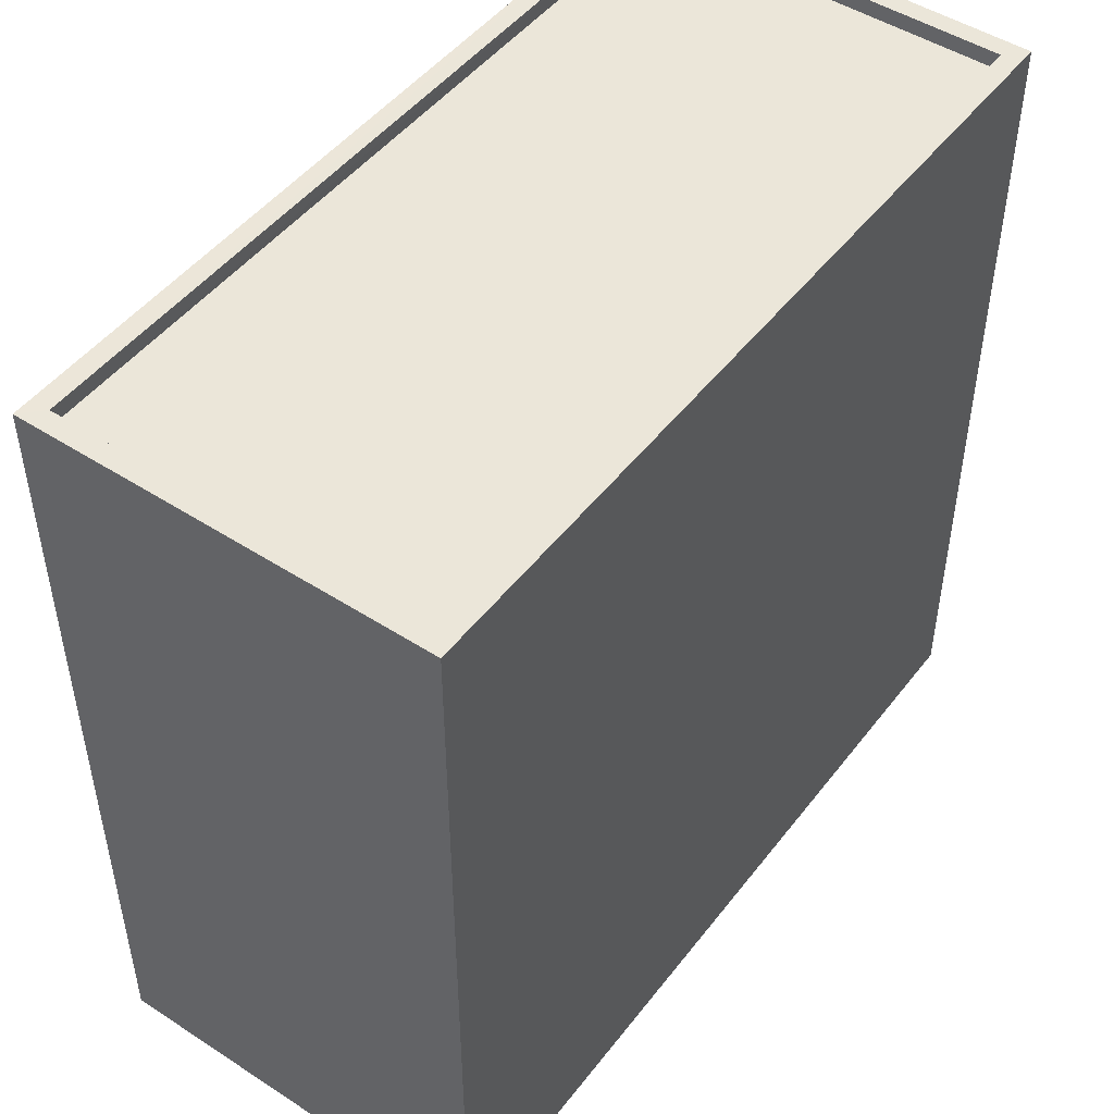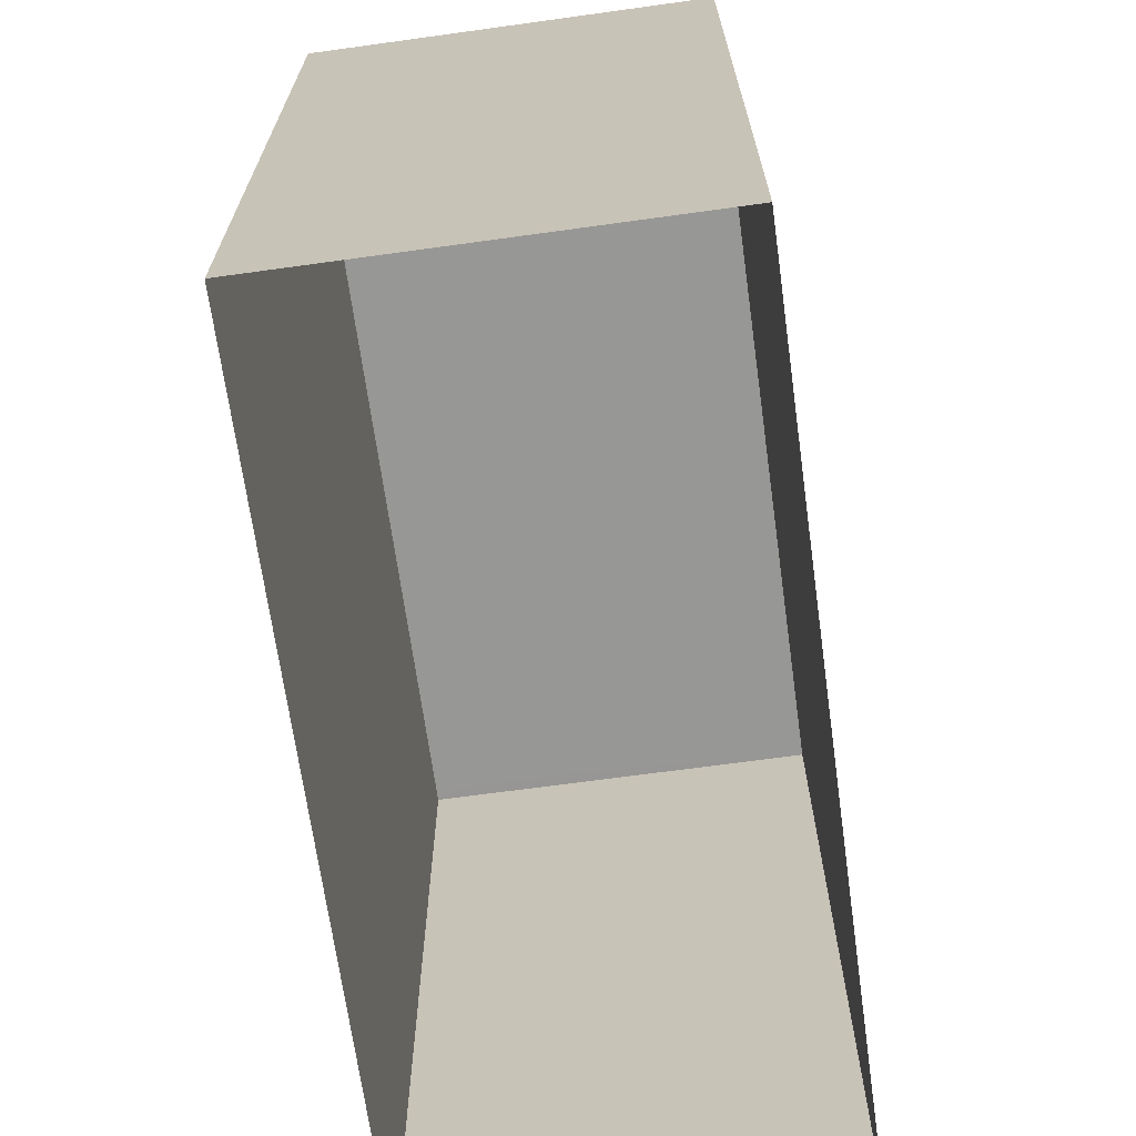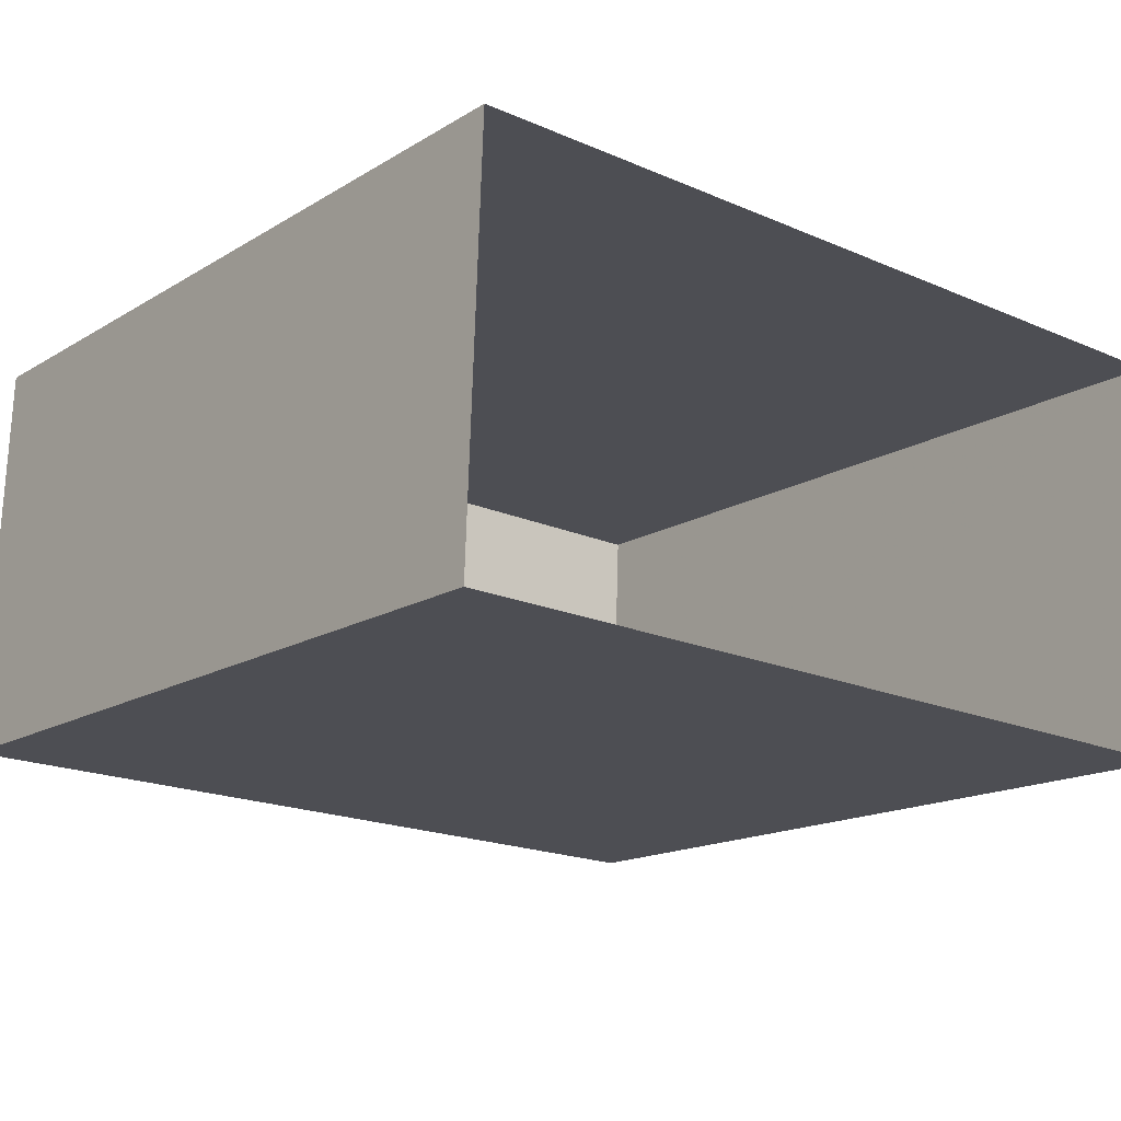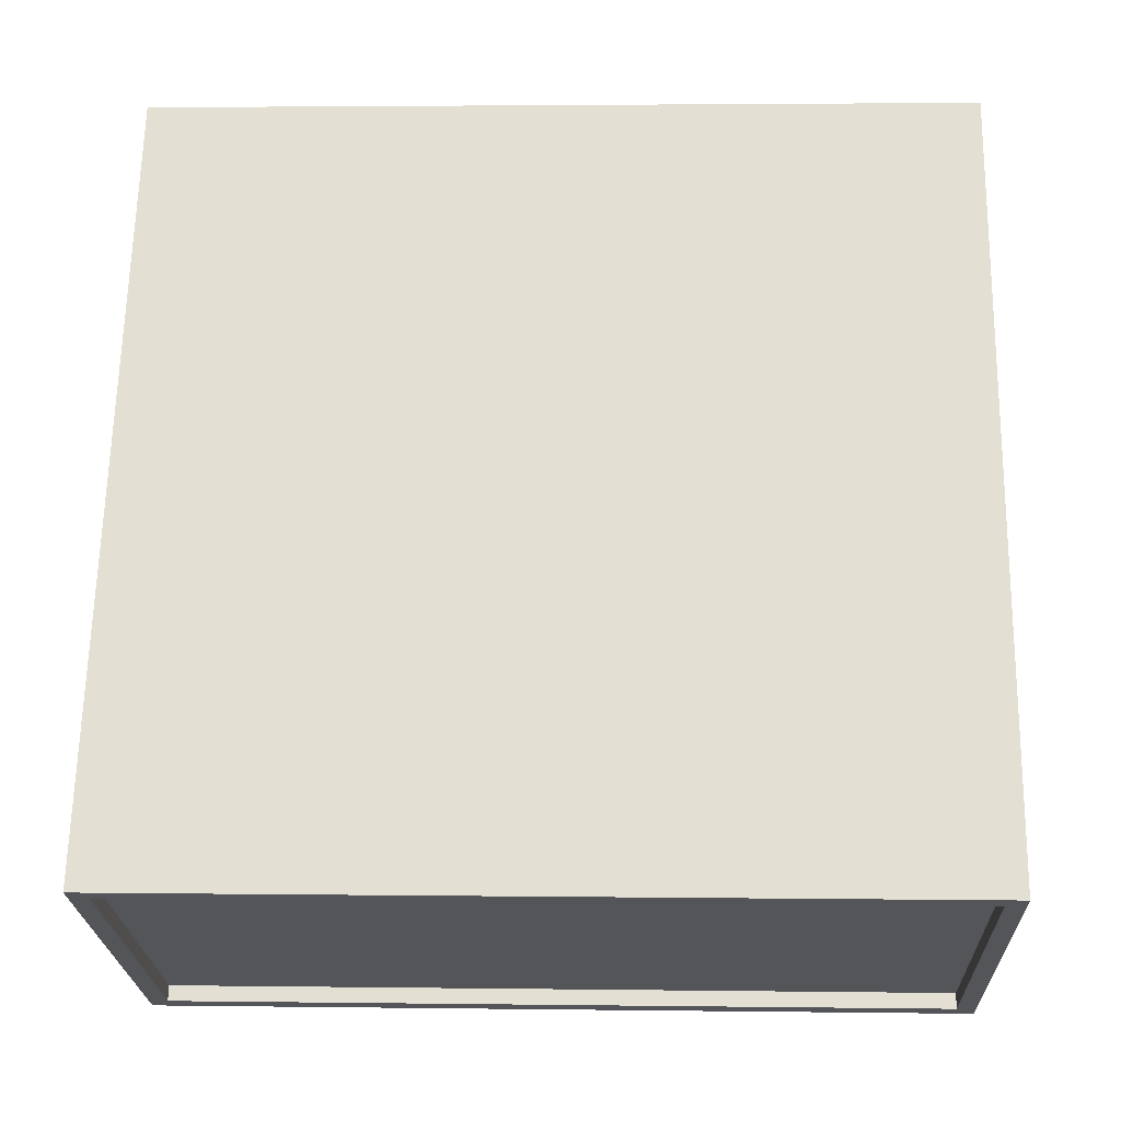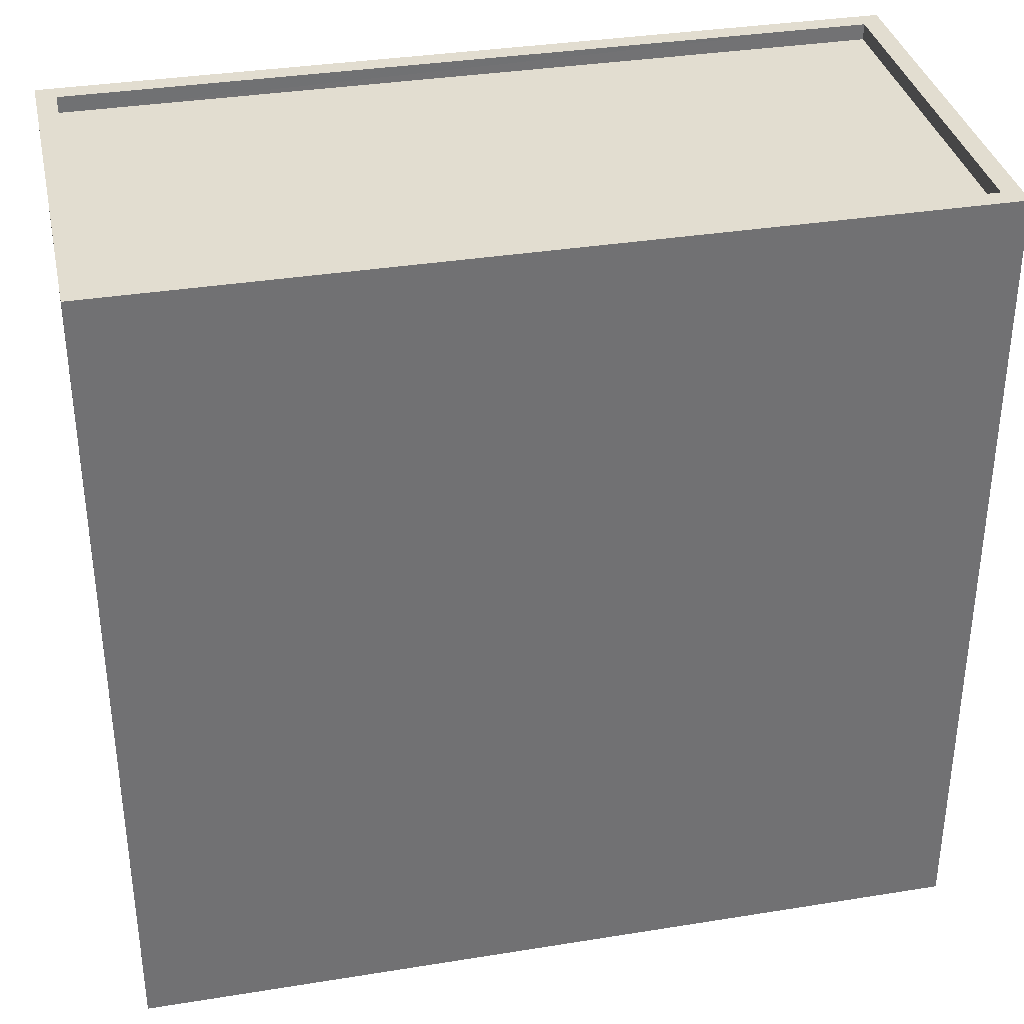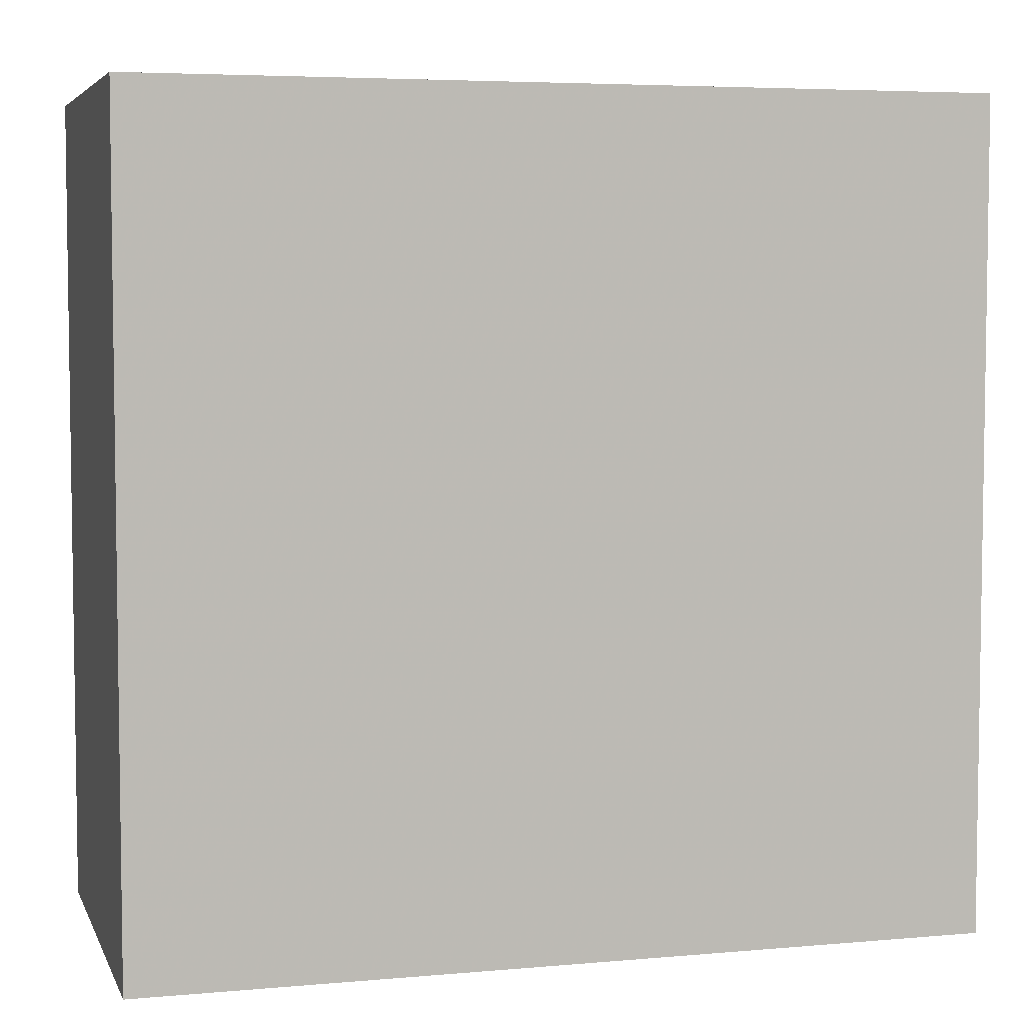
<metadata>
{"format":"obj","ext":"obj","renderer":"f3d","projection":"perspective","resolution":1024,"background":"white","views":[{"elev":48.4,"azim":128.0,"up":"+Z"},{"elev":-68.1,"azim":-80.0,"up":"+Z"},{"elev":-15.9,"azim":141.0,"up":"+Y"},{"elev":65.8,"azim":1.1,"up":"+Y"},{"elev":35.1,"azim":170.0,"up":"+Z"},{"elev":5.2,"azim":166.4,"up":"+Z"}]}
</metadata>
<code>
v -1.147e+04 -3.388e+04 28.11
v -1.148e+04 -3.388e+04 28.11
v -1.148e+04 -3.388e+04 28.11
v -1.147e+04 -3.388e+04 28.11
v -1.148e+04 -3.388e+04 40.54
v -1.147e+04 -3.388e+04 40.54
v -1.148e+04 -3.388e+04 40.54
v -1.147e+04 -3.388e+04 40.54
v -1.147e+04 -3.388e+04 40.79
v -1.147e+04 -3.388e+04 40.79
v -1.147e+04 -3.388e+04 40.79
v -1.147e+04 -3.388e+04 40.79
v -1.148e+04 -3.388e+04 40.79
v -1.148e+04 -3.388e+04 40.79
v -1.148e+04 -3.388e+04 40.79
v -1.148e+04 -3.388e+04 40.79
f 1 2 3
f 1 4 2
f 5 6 7
f 5 8 6
f 9 10 11
f 9 11 12
f 13 14 15
f 10 13 15
f 15 14 16
f 15 11 10
f 12 14 9
f 12 16 14
f 15 5 7
f 15 16 5
f 15 7 6
f 11 15 6
f 12 6 8
f 12 11 6
f 16 8 5
f 16 12 8
f 13 1 3
f 13 10 1
f 9 4 1
f 10 9 1
f 14 2 4
f 9 14 4
f 14 3 2
f 14 13 3

</code>
